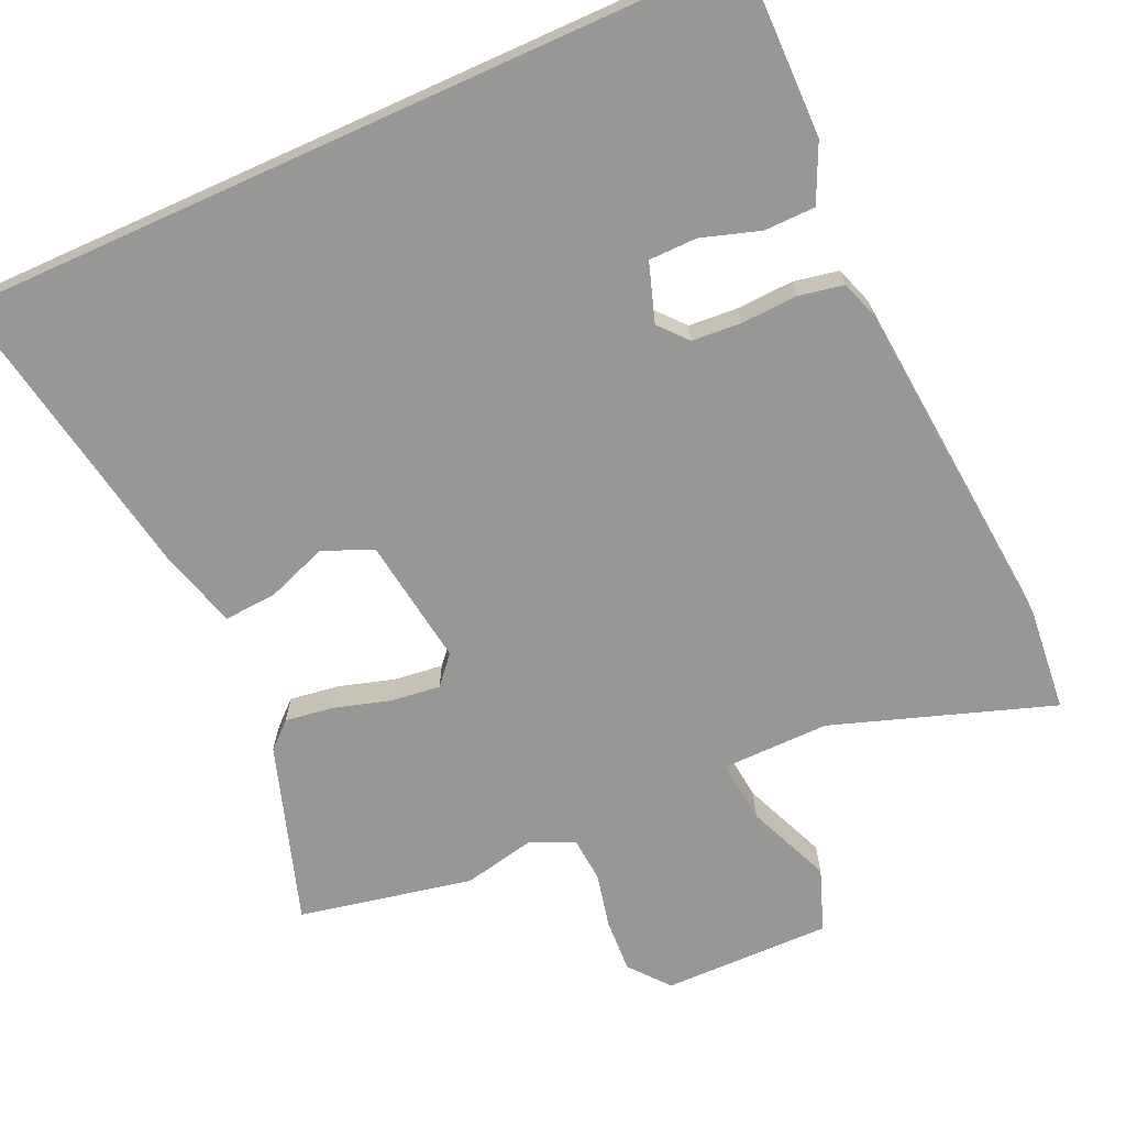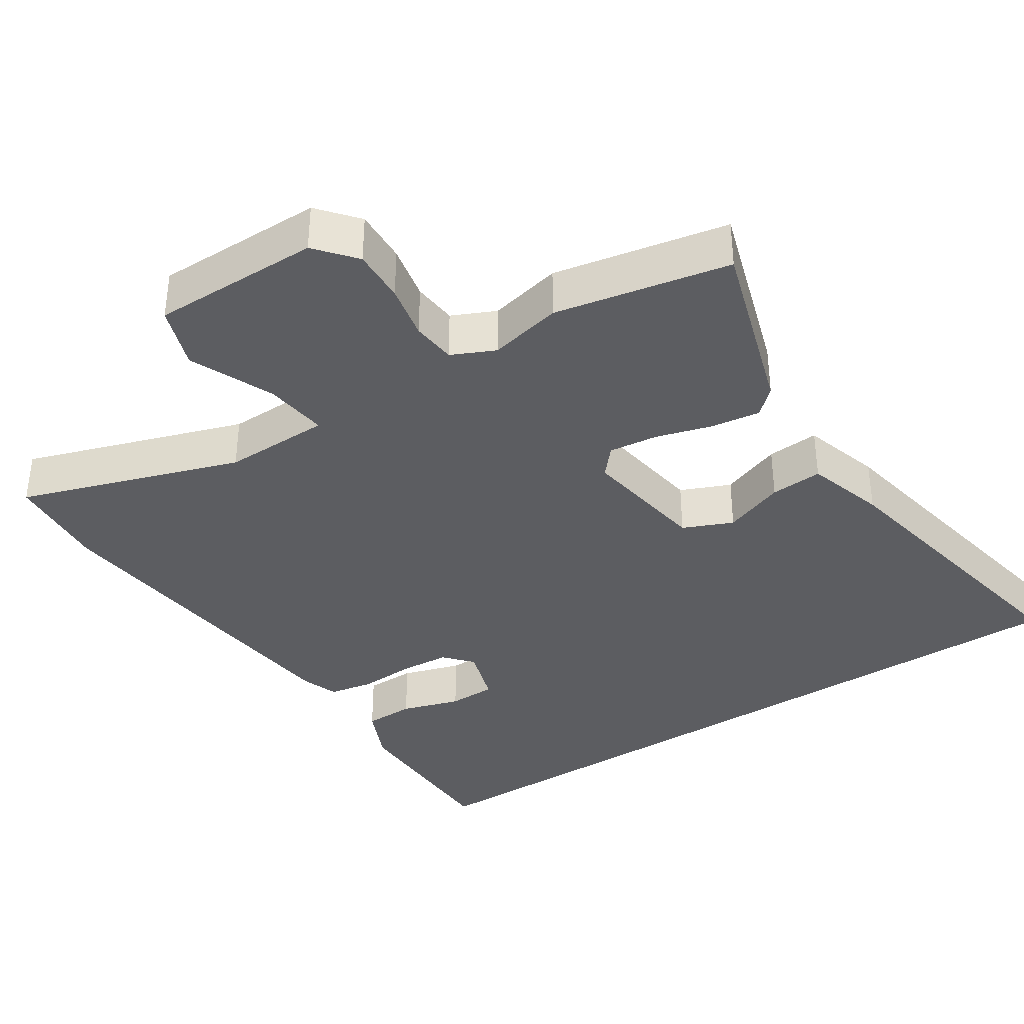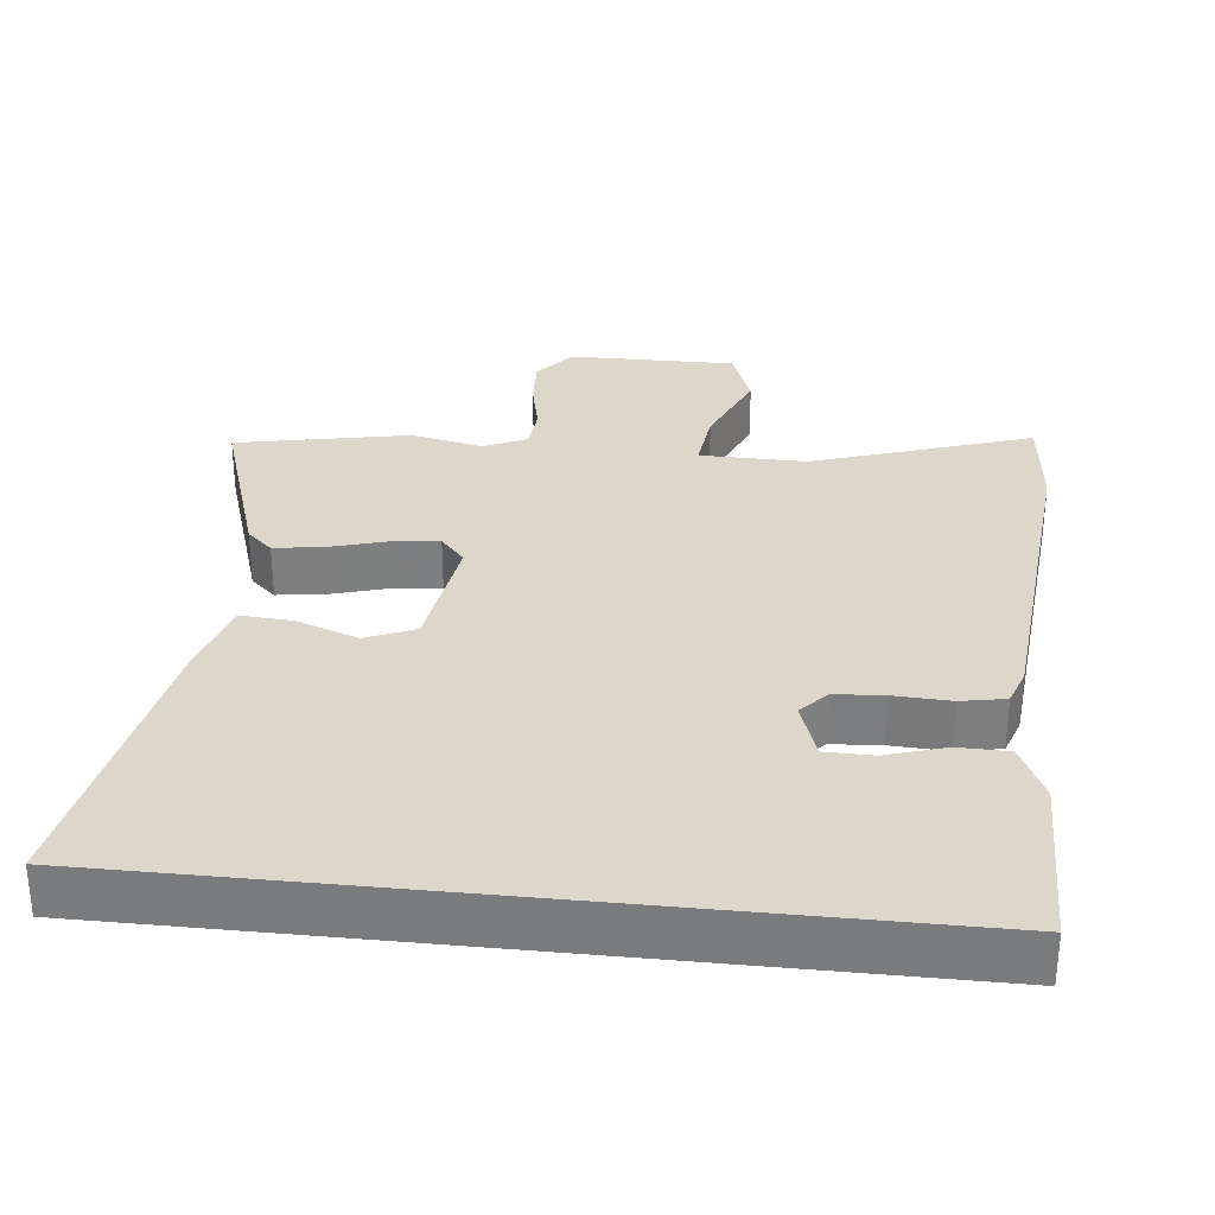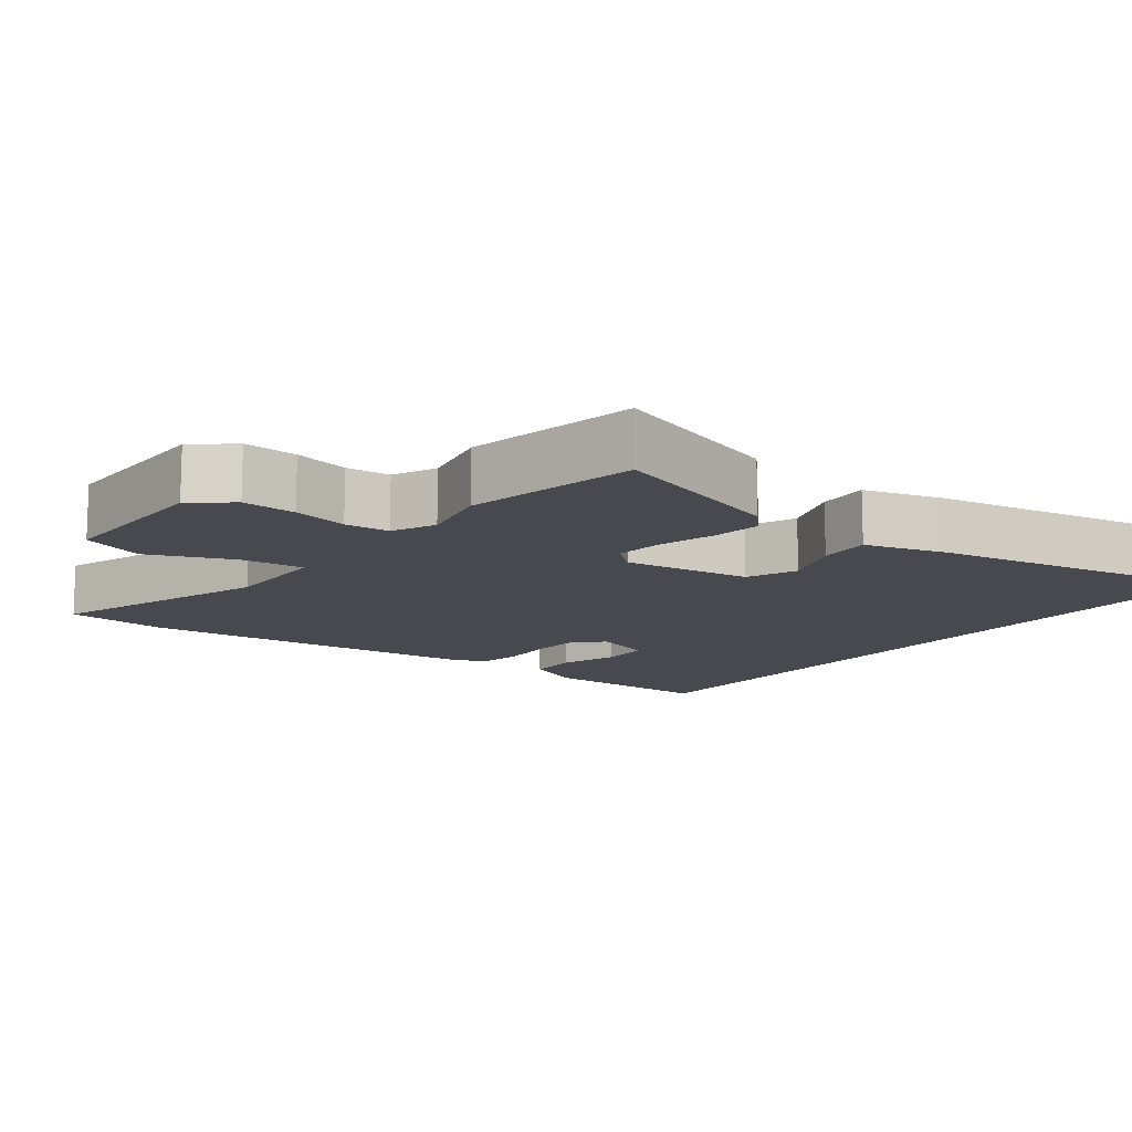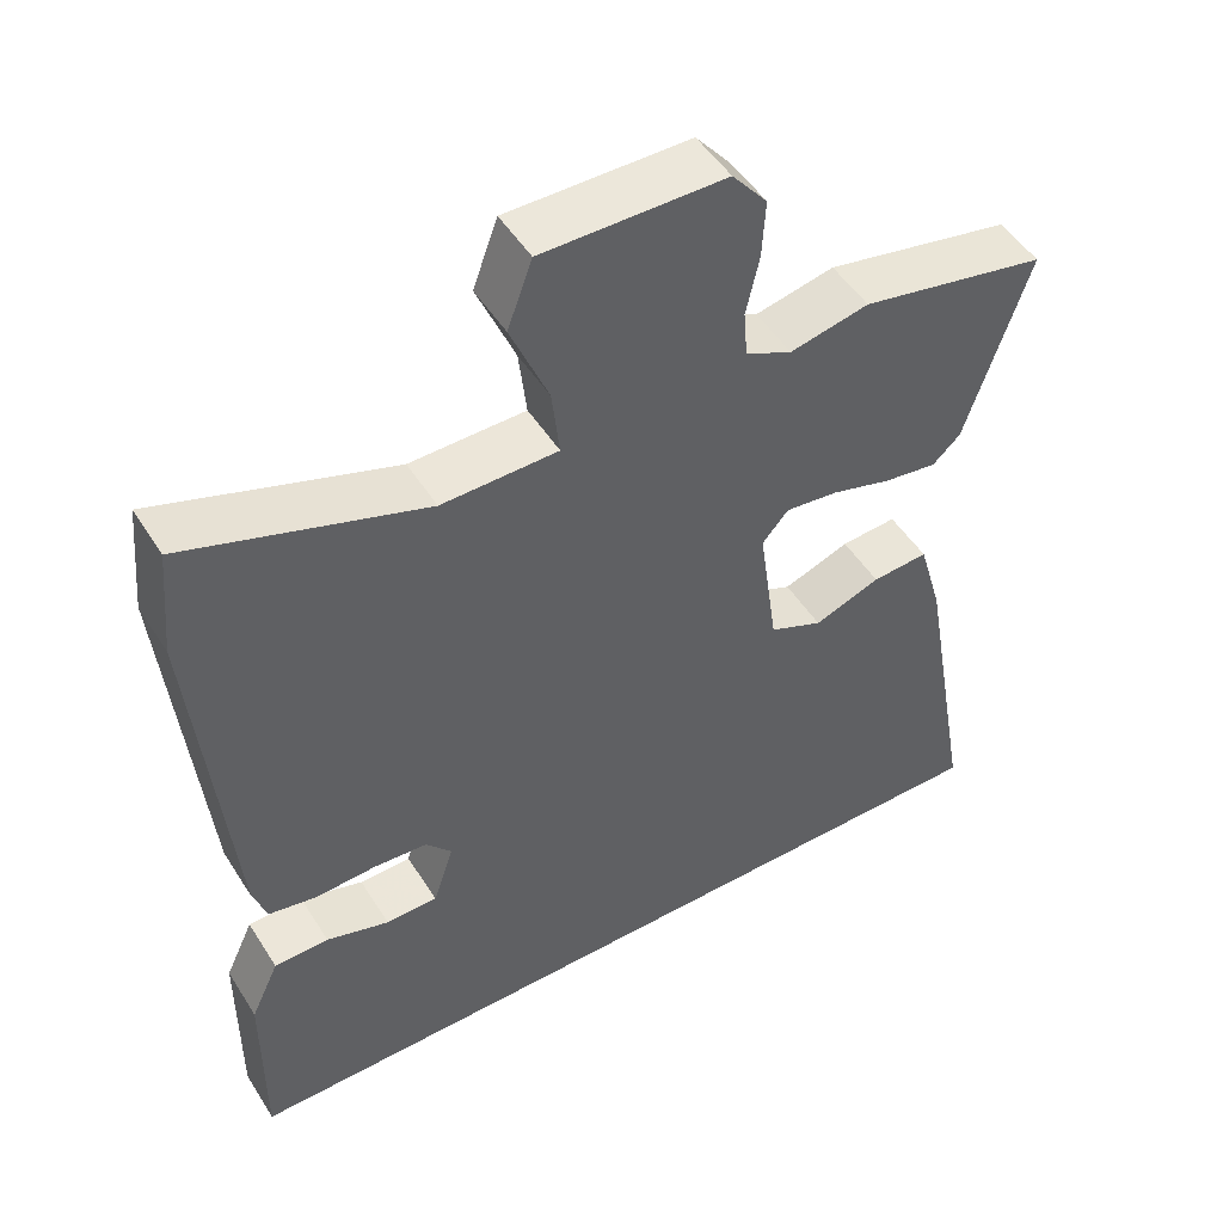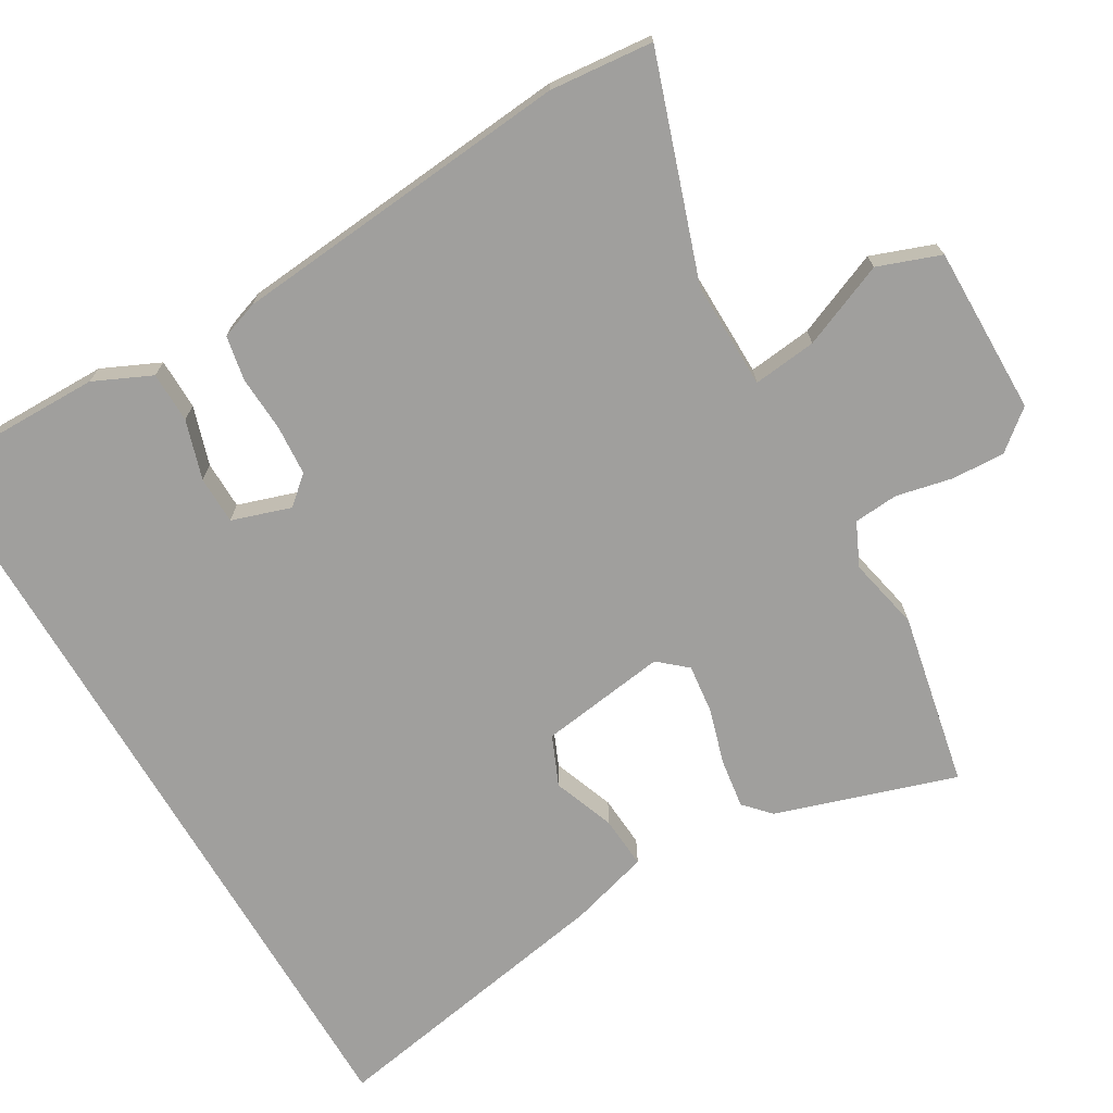
<metadata>
{"format":"obj","ext":"obj","renderer":"f3d","projection":"perspective","resolution":1024,"background":"white","views":[{"elev":-68.1,"azim":-155.7,"up":"+Y"},{"elev":-36.4,"azim":33.6,"up":"+Y"},{"elev":30.8,"azim":-173.8,"up":"+Y"},{"elev":-12.6,"azim":52.9,"up":"+Y"},{"elev":50.1,"azim":-31.3,"up":"+Z"},{"elev":-71.3,"azim":-59.6,"up":"+Y"}]}
</metadata>
<code>
v 0.601 0.07 -0.5
v -0.484 0.07 -0.5
v -0.482 0.07 -0.252
v -0.445 0.07 -0.172
v -0.374 0.07 -0.171
v -0.292 0.07 -0.197
v -0.225 0.07 -0.196
v -0.198 0.07 -0.114
v -0.232 0.07 -0.075
v -0.301 0.07 -0.07
v -0.38 0.07 -0.074
v -0.442 0.07 -0.062
v -0.46 0.07 -0.01
v -0.503 0.07 0.468
v -0.489 0.07 0.612
v -0.183 0.07 0.508
v -0.033 0.07 0.51
v -0.043 0.07 0.599
v -0.092 0.07 0.717
v -0.06 0.07 0.804
v 0.175 0.07 0.802
v 0.22 0.07 0.747
v 0.216 0.07 0.672
v 0.199 0.07 0.595
v 0.204 0.07 0.533
v 0.264 0.07 0.505
v 0.366 0.07 0.527
v 0.608 0.07 0.478
v 0.527 0.07 0.228
v 0.491 0.07 0.195
v 0.422 0.07 0.205
v 0.344 0.07 0.228
v 0.276 0.07 0.236
v 0.242 0.07 0.197
v 0.267 0.07 0.019
v 0.336 0.07 -0.011
v 0.422 0.07 0.021
v 0.495 0.07 0.026
v 0.527 0.07 -0.085
v 0.601 0 -0.5
v -0.484 0 -0.5
v -0.482 0 -0.252
v -0.445 0 -0.172
v -0.374 0 -0.171
v -0.292 0 -0.197
v -0.225 0 -0.196
v -0.198 0 -0.114
v -0.232 0 -0.075
v -0.301 0 -0.07
v -0.38 0 -0.074
v -0.442 0 -0.062
v -0.46 0 -0.01
v -0.503 0 0.468
v -0.489 0 0.612
v -0.183 0 0.508
v -0.033 0 0.51
v -0.043 0 0.599
v -0.092 0 0.717
v -0.06 0 0.804
v 0.175 0 0.802
v 0.22 0 0.747
v 0.216 0 0.672
v 0.199 0 0.595
v 0.204 0 0.533
v 0.264 0 0.505
v 0.366 0 0.527
v 0.608 0 0.478
v 0.527 0 0.228
v 0.491 0 0.195
v 0.422 0 0.205
v 0.344 0 0.228
v 0.276 0 0.236
v 0.242 0 0.197
v 0.267 0 0.019
v 0.336 0 -0.011
v 0.422 0 0.021
v 0.495 0 0.026
v 0.527 0 -0.085
f 36 37 38 39
f 36 39 1 2
f 35 36 2
f 34 35 2
f 33 34 2
f 29 30 31 32
f 29 32 33
f 26 27 28 29
f 25 26 29 33
f 21 22 23 24
f 21 24 25
f 18 19 20 21
f 17 18 21 25
f 13 14 15 16
f 13 16 17
f 10 11 12 13
f 9 10 13 17
f 8 9 17 25
f 3 4 5 6
f 3 6 7
f 2 3 7
f 33 2 7
f 7 8 25 33
f 78 77 76 75
f 41 40 78 75
f 41 75 74
f 41 74 73
f 41 73 72
f 71 70 69 68
f 72 71 68
f 68 67 66 65
f 72 68 65 64
f 63 62 61 60
f 64 63 60
f 60 59 58 57
f 64 60 57 56
f 55 54 53 52
f 56 55 52
f 52 51 50 49
f 56 52 49 48
f 64 56 48 47
f 45 44 43 42
f 46 45 42
f 46 42 41
f 46 41 72
f 72 64 47 46
f 1 40 41 2
f 2 41 42 3
f 3 42 43 4
f 4 43 44 5
f 5 44 45 6
f 6 45 46 7
f 7 46 47 8
f 8 47 48 9
f 9 48 49 10
f 10 49 50 11
f 11 50 51 12
f 12 51 52 13
f 13 52 53 14
f 14 53 54 15
f 15 54 55 16
f 16 55 56 17
f 17 56 57 18
f 18 57 58 19
f 19 58 59 20
f 20 59 60 21
f 21 60 61 22
f 22 61 62 23
f 23 62 63 24
f 24 63 64 25
f 25 64 65 26
f 26 65 66 27
f 27 66 67 28
f 28 67 68 29
f 29 68 69 30
f 30 69 70 31
f 31 70 71 32
f 32 71 72 33
f 33 72 73 34
f 34 73 74 35
f 35 74 75 36
f 36 75 76 37
f 37 76 77 38
f 38 77 78 39
f 39 78 40 1

</code>
